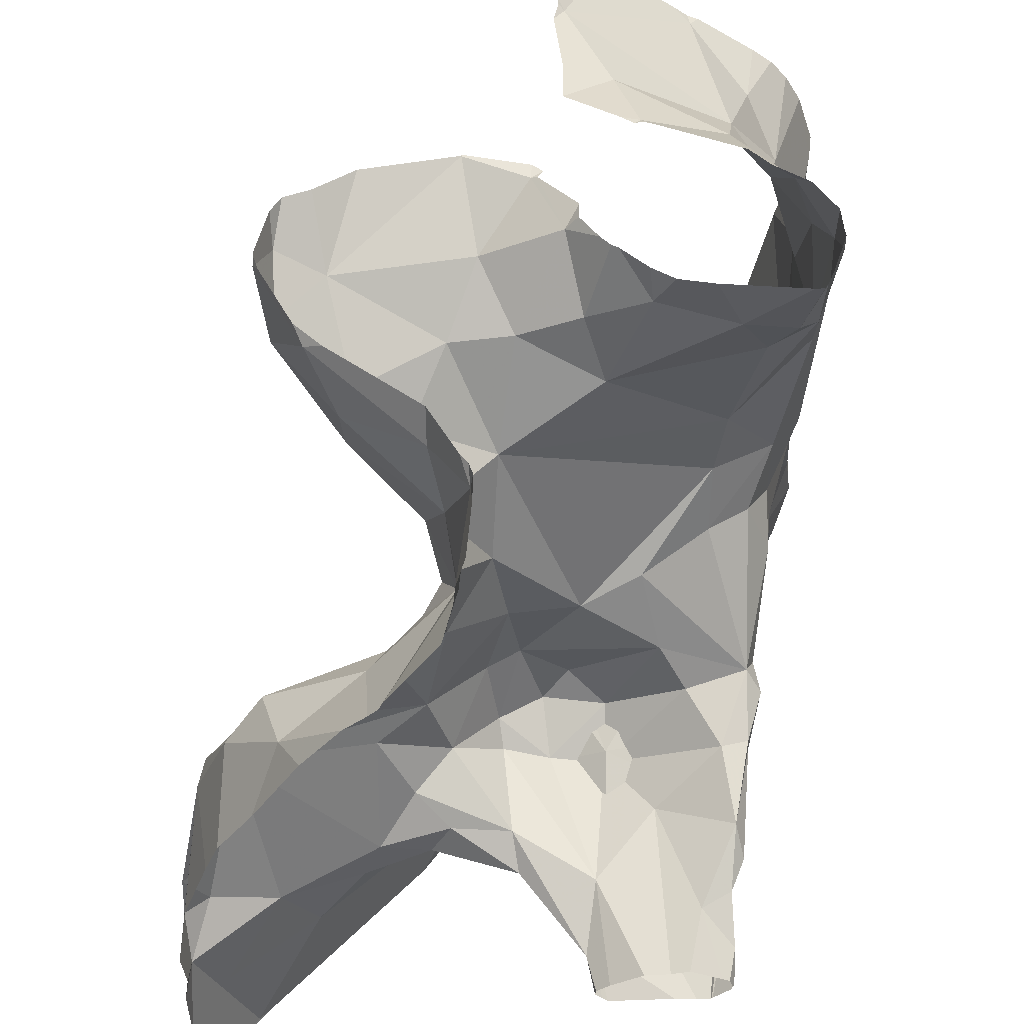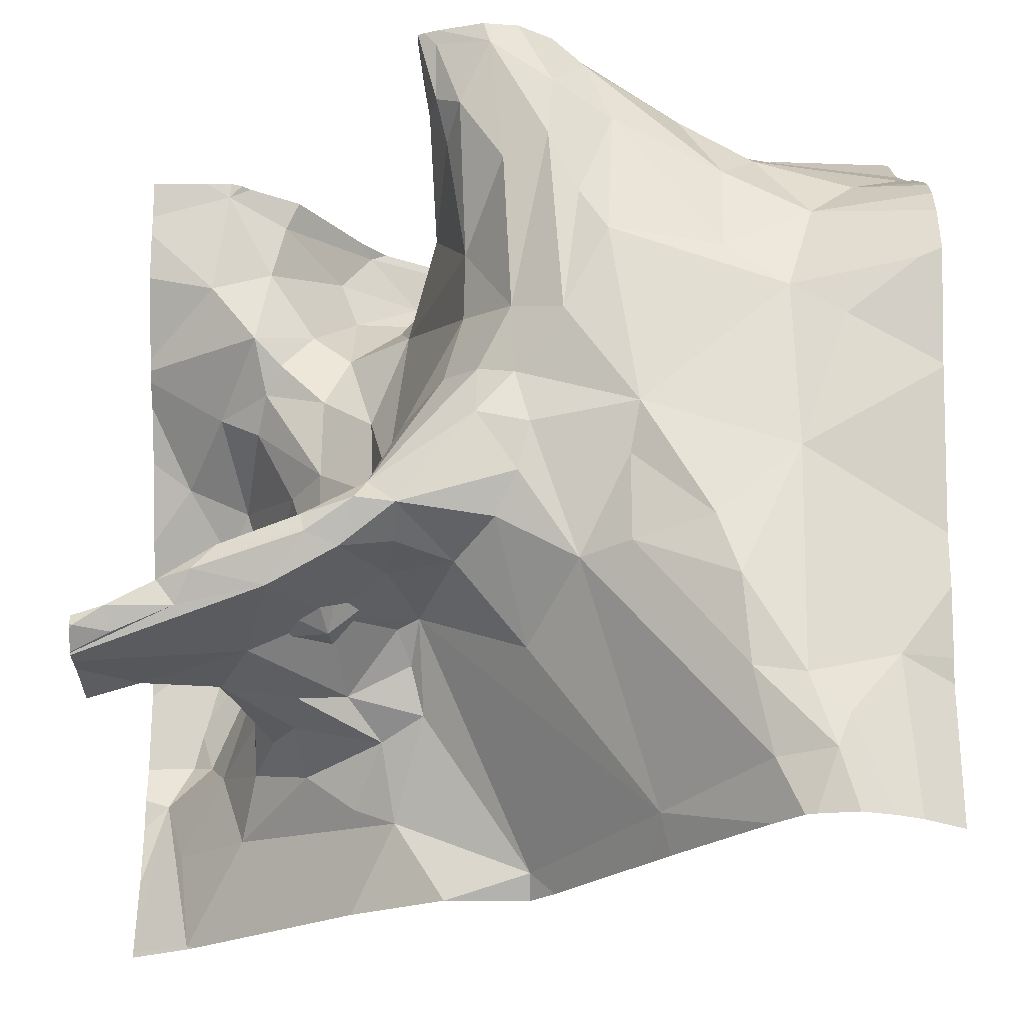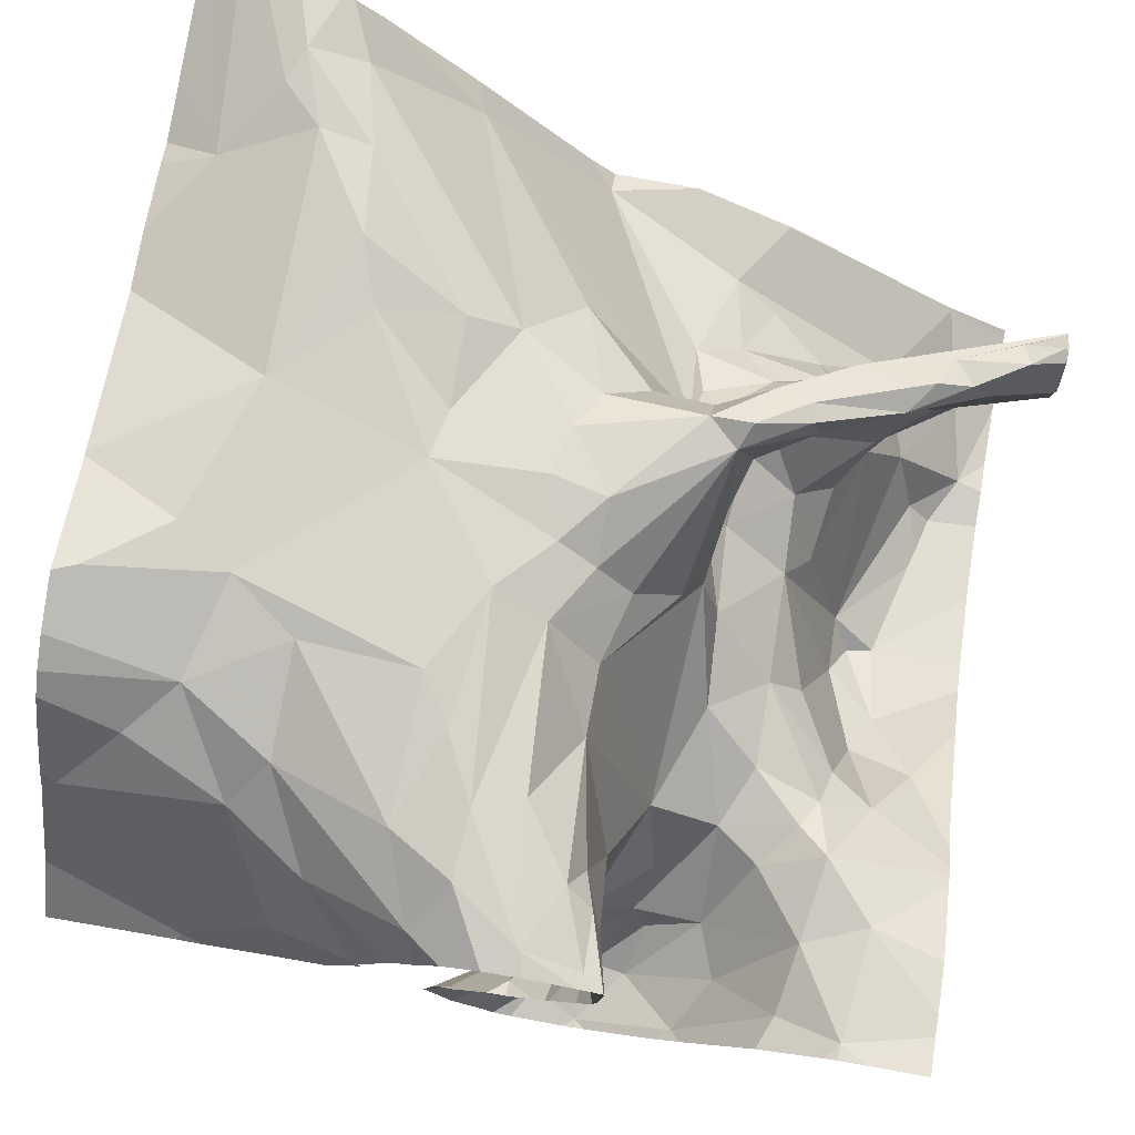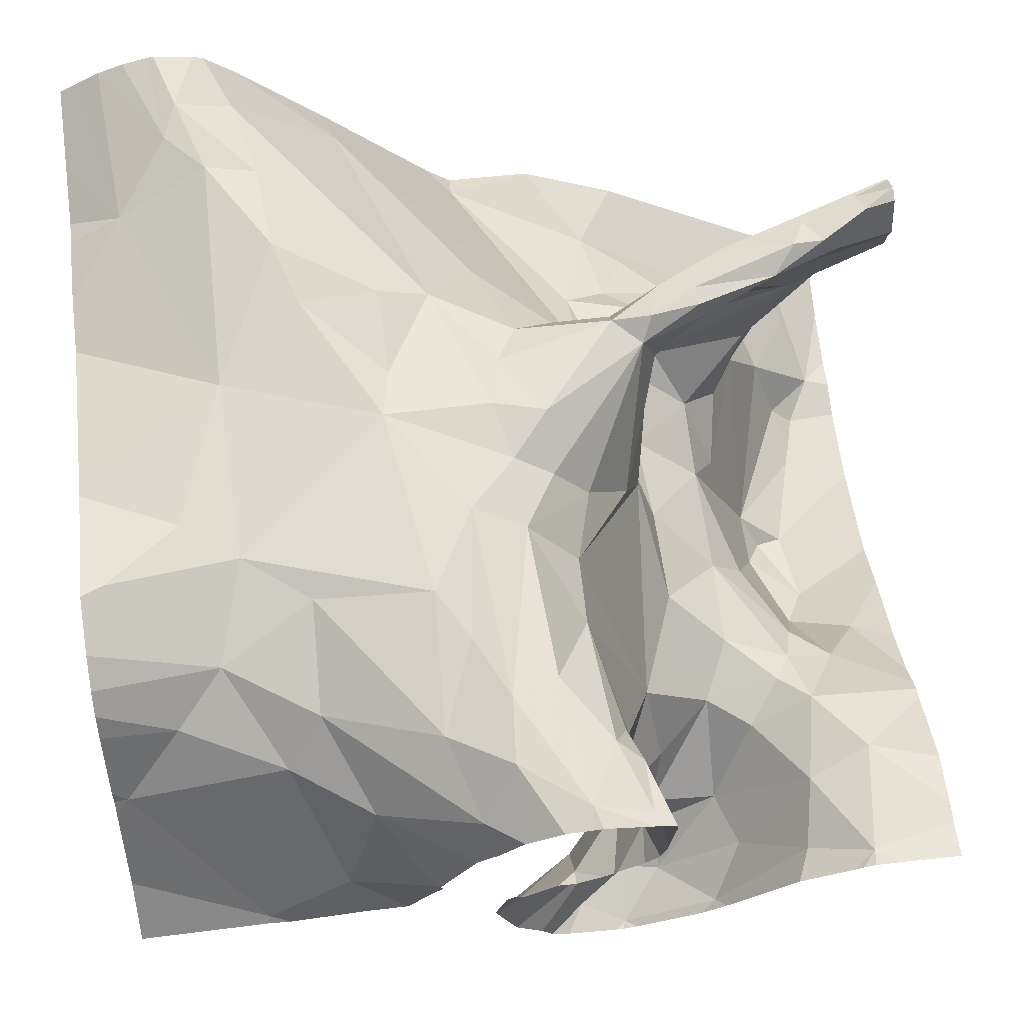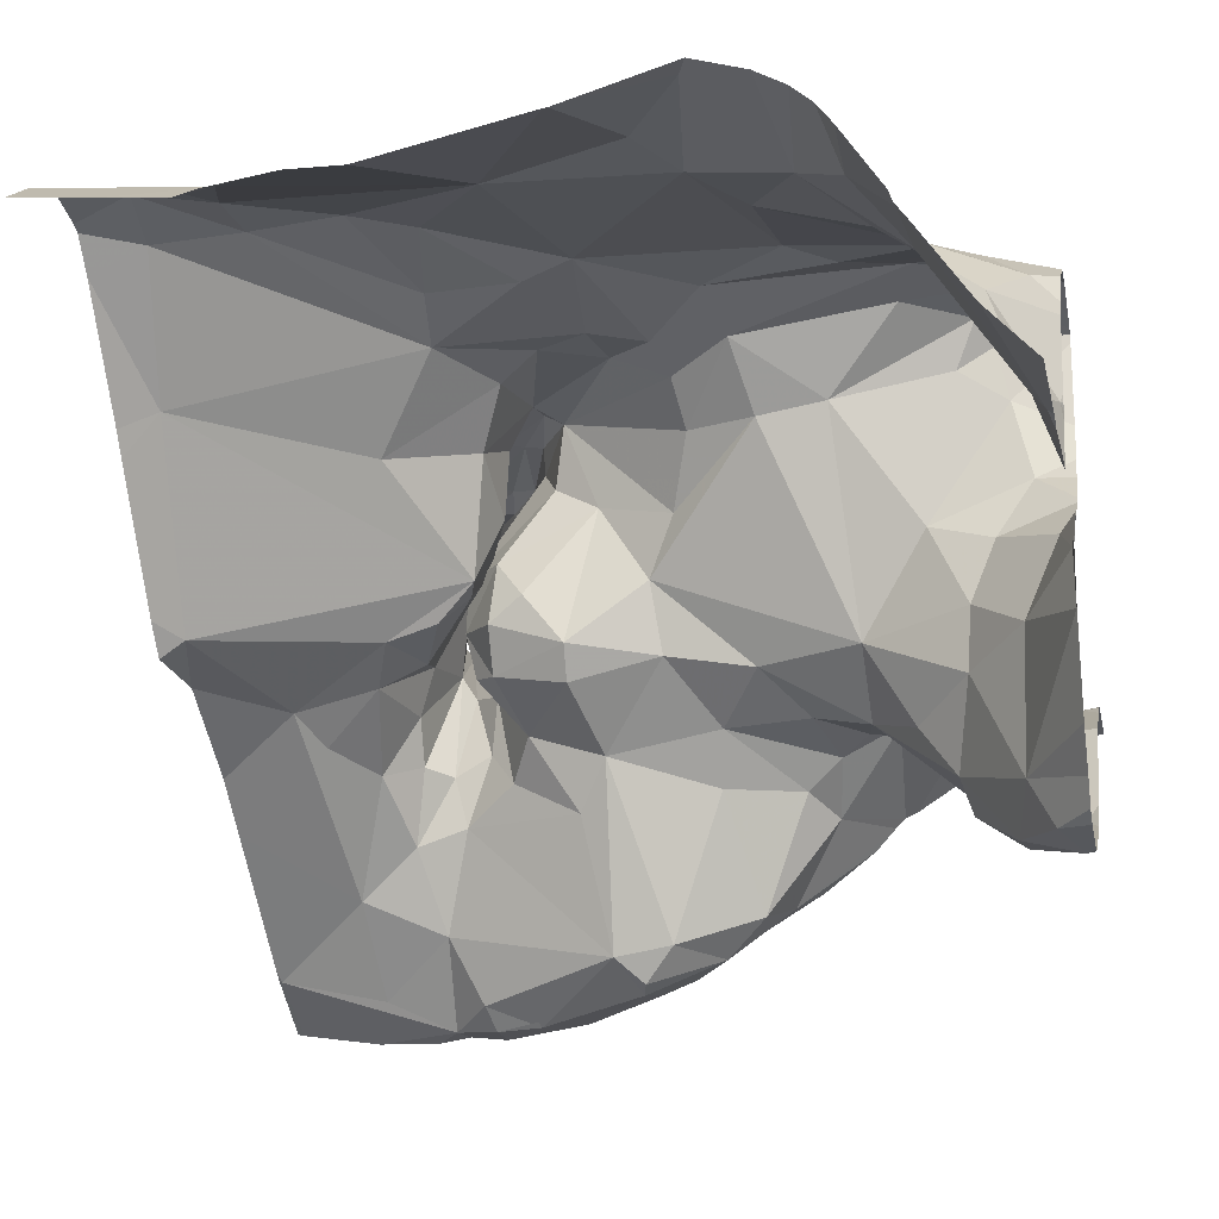
<metadata>
{"format":"obj","ext":"obj","renderer":"f3d","projection":"perspective","resolution":1024,"background":"white","views":[{"elev":48.5,"azim":-88.6,"up":"+Y"},{"elev":66.3,"azim":0.8,"up":"+Z"},{"elev":76.7,"azim":-170.1,"up":"+Z"},{"elev":70.0,"azim":173.4,"up":"+Z"},{"elev":-18.1,"azim":102.1,"up":"+Z"}]}
</metadata>
<code>
v -33.91 256.9 503.4
v -34.01 256.8 503.4
v -34.17 256.9 503.3
v -34.26 256.8 503.3
v -34.32 256.7 503.3
v -34.26 256.8 503.4
v -34.2 256.9 503.3
v -34.49 256.1 503.4
v -34.58 256.1 503.4
v -33.82 255.9 503.6
v -33.85 256.7 503.6
v -33.9 256.6 503.6
v -34 256.7 503.6
v -33.96 256.7 503.6
v -34.19 255.9 503.3
v -34.22 255.9 503.3
v -34.08 255.9 503.5
v -33.97 255.9 503.6
v -34.07 255.9 503.5
v -33.88 255.9 503.7
v -34.17 256.9 503.3
v -33.78 256.7 503.5
v -33.83 256.1 503.6
v -34.01 256.6 503.7
v -34.13 256.7 503.7
v -34.05 256.8 503.6
v -34.4 256.3 503.5
v -34.4 256.3 503.6
v -34.42 256.3 503.5
v -34.57 256 503.1
v -34.43 256 503.3
v -34.38 256 503.3
v -34.19 256.9 503.4
v -34.2 256.9 503.4
v -34.65 255.9 503
v -34.44 256.8 503.1
v -34.29 256.8 503.1
v -34.49 255.9 503.2
v -34.38 256.6 503.3
v -34.34 256.7 503.4
v -34.28 256.4 503.6
v -34.32 256.4 503.6
v -34.25 256.5 503.6
v -34.3 256.5 503.6
v -34.08 255.9 503.5
v -34.32 256.8 503.4
v -34.37 256.2 503.4
v -34.43 256.1 503.3
v -34.34 256.8 503.5
v -34.1 256.9 503.5
v -34.38 256.3 503.4
v -34.4 256.2 503.4
v -34.45 256.2 503.4
v -34.48 256.3 503.6
v -34.39 256.4 503.4
v -34.38 256.3 503.3
v -34.39 256.2 503.4
v -34.37 256.4 503.5
v -34.45 256.2 503.4
v -34.53 256.2 503.5
v -34.35 256.8 503.6
v -34.39 256.1 503.3
v -34.5 256.1 503.3
v -34.61 256.2 503.4
v -34.44 256.2 503.3
v -34.45 256.2 503.4
v -34.42 256.2 503.3
v -34.34 256.8 503.6
v -34.31 256.8 503.6
v -34.16 256.8 503.6
v -34.2 256.8 503.7
v -34.34 256.8 503.6
v -34.43 255.9 503.2
v -34.28 256.8 503.7
v -34.21 256.7 503.7
v -34.14 256.6 503.7
v -34.63 255.9 503
v -33.79 256.5 503.7
v -33.88 255.9 503.7
v -34.19 256.5 503.7
v -34.3 256.6 503.6
v -34.33 256.7 503.6
v -34.17 256.6 503.7
v -34.26 256.7 503.7
v -33.87 256.5 503.7
v -34.64 255.9 503
v -34.28 256.4 503.6
v -34.22 256.4 503.6
v -34.47 256.2 503.6
v -34.57 256.2 503.6
v -34.47 256.3 503.6
v -34.42 256.3 503.6
v -34.17 256.2 503.6
v -34.26 256.3 503.6
v -34.43 256.2 503.6
v -34.24 256.4 503.6
v -34.59 256.2 503.6
v -34.51 256.2 503.6
v -34.38 256.2 503.5
v -34.24 256.3 503.6
v -34.37 256.2 503.6
v -34.37 256.3 503.6
v -34.22 256.1 503.5
v -34.31 256.2 503.5
v -34.11 256.2 503.6
v -34.11 256.3 503.6
v -34.02 256.2 503.7
v -34.1 256.4 503.7
v -33.93 256.3 503.7
v -33.93 256.1 503.7
v -33.94 256.9 503.4
v -34.11 256.9 503.5
v -34 256.2 503.7
v -33.99 256.1 503.7
v -33.9 256 503.7
v -33.89 256 503.7
v -33.97 256 503.7
v -33.93 256.5 503.7
v -34.11 256.9 503.5
v -34.54 256.2 503.4
v -34.36 256.2 503.4
v -34.34 256.1 503.3
v -34.02 256.9 503.4
v -34.18 256.9 503.3
v -34.35 256.2 503.4
v -34.48 256.3 503.2
v -34.49 256.5 503.3
v -34.53 256.4 503.2
v -34.57 256.5 503.2
v -34.56 256.6 503.2
v -34.49 256.6 503.3
v -34.56 256.1 503.2
v -34.49 256.1 503.2
v -34.51 256.3 503.2
v -34.56 256.3 503
v -34.39 256.7 503.2
v -34.33 256.7 503.3
v -34.38 256.7 503.2
v -34.48 256.2 503.3
v -34.41 256.3 503.3
v -34.55 256.1 503.2
v -34.56 256.2 503.2
v -34.55 256.2 503.3
v -34.52 256.2 503.2
v -34.56 256.2 503.3
v -34.42 256.5 503.3
v -34.41 256.4 503.3
v -34.45 256.9 503.1
v -34.59 256.2 503.3
v -34.56 256.4 503
v -34.46 256.6 503.2
v -34.55 256.8 503.3
v -34.48 256.8 503.2
v -34.46 256.7 503.2
v -34.4 256.7 503.1
v -34.34 256.8 503.1
v -34.33 256.8 503.1
v -34.28 256.8 503.1
v -34.5 256.7 503.2
v -34.38 256.8 503.1
v -34.54 256.6 503.3
v -34.56 256.7 503.3
v -34.62 256.8 503.3
v -34.53 256.1 503.3
v -34.58 256.6 503.3
v -33.77 256 503.6
v -34.67 256.5 503.1
v -34.62 256.4 503
v -34.64 256.7 503.3
v -33.77 256.7 503.5
v -34.63 256.2 503
v -34.66 256.2 503
v -34.65 256.2 503
v -33.77 256.4 503.7
v -33.77 256.6 503.6
v -33.77 256.2 503.6
v -34.63 256.6 503.2
v -34.61 256.1 503.1
v -34.69 256.1 503
v -34.6 256.5 503.1
v -34.61 256.3 503
v -34.58 256.3 503
v -34.66 256 503
v -33.77 256.1 503.6
v -34.17 256.9 503.3
v -33.77 256.1 503.6
v -34.63 256.2 503.6
v -34.61 256.2 503.6
v -34.68 256.2 503.6
v -34.68 256.1 503.6
v -33.77 256.7 503.6
v -34.72 256.1 503.6
v -33.77 256.7 503.5
v -34.65 256.2 503.6
v -33.77 256.7 503.6
v -34.66 256.1 503.4
v -33.77 256.8 503.4
v -34.68 256.1 503.4
v -33.77 256.7 503.5
v -34.72 256.4 503.1
v -34.72 256.4 503
v -34.72 256.6 503.2
v -34.72 256.6 503.2
v -34.72 256.7 503.3
v -34.72 256.6 503.2
v -34.72 256.8 503.3
v -34.72 256.5 503.1
v -34.72 256.6 503.2
v -34.72 255.9 503
v -33.9 256.9 503.4
v -34.72 256.3 503
v -34.72 256.3 503
v -34.72 256.2 503
v -34.72 256.1 503
v -34.72 256.1 503
v -34.72 256 503
v -34.72 256.1 503.6
v -34.72 256.1 503.6
v -34.72 256.1 503.6
v -34.72 256.1 503.6
v -34.72 256.2 503.5
v -34.72 256.8 503.3
v -34.72 256.1 503.4
v -34.72 256.1 503.4
v -34.72 256.1 503.6
v -34.72 256.2 503.5
v -34.72 256.1 503.5
v -34.72 256.1 503.6
v -34.72 256.1 503.6
v -34.72 256.1 503.5
v -34.72 256.1 503.5
v -34.72 256.1 503.4
v -34.72 256.1 503.4
v -34.72 256.1 503.4
v -33.77 256.4 503.7
v -33.77 256.4 503.7
v -33.77 256.6 503.7
v -33.77 256.6 503.7
v -33.77 256.2 503.6
v -33.94 255.9 503.7
v -33.85 255.9 503.7
v -33.93 255.9 503.7
v -34.32 255.9 503.3
v -34.32 255.9 503.3
v -34.22 255.9 503.3
v -33.77 255.9 503.6
v -34.72 255.9 503
v -34.72 255.9 503
v -33.79 255.9 503.6
v -34.53 256.9 503.3
v -34.42 256.9 503.1
v -34.07 256.9 503.4
v -34.59 256.9 503.3
v -34.61 256.9 503.3
v -34.19 256.9 503.2
v -34.17 256.9 503.3
v -34.24 256.9 503.4
v -33.91 256.9 503.4
v -34.26 256.9 503.4
v -34.29 256.9 503.4
v -34.3 256.9 503.4
v -34.34 256.9 503.5
v -34.31 256.9 503.4
v -34.35 256.9 503.5
v -34.1 256.9 503.4
v -34.2 256.9 503.6
v -34.24 256.9 503.7
v -34.35 256.9 503.6
v -34.36 256.9 503.6
v -34.15 256.9 503.6
v -34.18 256.9 503.6
v -34.34 256.9 503.7
v -34.28 256.9 503.7
v -34.27 256.9 503.7
v -34.36 256.9 503.6
v -34.11 256.9 503.5
v -34.36 256.9 503.5
v -34.34 256.9 503.1
v -34.35 256.9 503.1
v -34.26 256.9 503.1
v -34.32 256.9 503.1
v -34.33 256.9 503.1
v -34.24 256.9 503.1
v -34.23 256.9 503.1
v -34.62 256.9 503.3
v -34.65 256.9 503.3
v -34.63 256.9 503.3
v -34.72 256.9 503.3
v -33.77 256.9 503.4
f 1 22 199
f 1 2 14
f 123 1 111
f 5 6 4
f 185 7 124
f 137 5 4
f 6 7 4
f 9 63 8
f 7 3 4
f 16 17 125
f 9 8 120
f 63 133 62
f 39 40 5
f 253 163 250
f 22 11 195
f 76 24 25
f 13 24 12
f 14 13 12
f 12 11 14
f 26 70 13
f 52 29 27
f 26 14 2
f 242 115 240
f 41 42 28
f 54 29 53
f 28 58 27
f 17 16 15
f 241 116 79
f 93 94 103
f 71 25 70
f 252 2 123
f 58 42 44
f 251 36 157
f 25 24 13
f 2 50 26
f 27 29 28
f 133 164 132
f 133 30 31
f 30 32 31
f 146 131 127
f 9 149 141
f 73 30 38
f 38 35 77
f 152 36 148
f 37 4 3
f 37 138 137
f 255 3 256
f 34 6 257
f 121 47 48
f 122 125 121
f 40 39 81
f 42 41 43
f 43 44 42
f 5 46 6
f 260 46 261
f 146 55 39
f 65 66 67
f 27 56 51
f 48 47 59
f 1 14 22
f 14 11 22
f 82 61 40
f 52 27 51
f 98 120 59
f 52 53 29
f 53 60 54
f 39 55 44
f 51 56 57
f 57 56 67
f 55 58 44
f 59 47 125
f 53 64 60
f 40 61 49
f 66 52 57
f 51 57 52
f 8 63 62
f 48 8 62
f 145 64 65
f 64 66 65
f 16 122 32
f 66 57 67
f 40 46 5
f 75 71 74
f 74 68 69
f 72 69 68
f 71 70 266
f 72 68 268
f 70 26 270
f 72 82 69
f 70 25 13
f 84 75 74
f 191 12 175
f 235 85 236
f 118 24 76
f 25 83 76
f 237 78 238
f 240 117 18
f 84 69 81
f 83 75 80
f 43 80 75
f 69 82 81
f 80 76 83
f 76 80 108
f 61 72 269
f 44 81 39
f 84 81 43
f 270 50 276
f 81 82 40
f 58 55 27
f 50 2 252
f 268 74 272
f 74 71 267
f 14 26 13
f 96 43 41
f 25 71 83
f 118 85 78
f 55 147 56
f 42 58 28
f 28 87 41
f 91 89 92
f 90 97 89
f 28 29 54
f 93 105 106
f 17 117 93
f 87 88 96
f 100 88 87
f 53 52 66
f 89 91 90
f 90 91 54
f 92 89 95
f 99 101 95
f 93 100 94
f 98 95 89
f 87 96 41
f 102 28 92
f 90 54 60
f 104 99 125
f 97 98 89
f 95 98 59
f 59 99 95
f 250 152 148
f 104 94 102
f 88 100 93
f 80 43 96
f 95 101 102
f 95 102 92
f 94 104 103
f 107 106 105
f 106 108 88
f 108 106 107
f 108 80 96
f 96 88 108
f 106 88 93
f 108 109 118
f 110 23 109
f 109 113 110
f 117 115 114
f 116 115 20
f 114 110 113
f 114 115 110
f 115 116 110
f 176 23 239
f 117 17 18
f 10 116 241
f 85 118 109
f 12 118 78
f 109 107 113
f 107 109 108
f 113 107 105
f 102 87 28
f 102 101 104
f 94 100 102
f 71 75 83
f 85 109 174
f 148 36 251
f 108 118 76
f 115 117 240
f 105 93 114
f 114 113 105
f 59 120 48
f 144 142 143
f 75 84 43
f 110 116 23
f 81 44 43
f 56 140 67
f 72 61 82
f 48 122 121
f 104 101 99
f 74 69 84
f 16 32 243
f 119 50 265
f 103 17 93
f 127 128 126
f 122 16 125
f 126 147 127
f 128 127 129
f 127 130 129
f 127 131 130
f 128 150 126
f 126 134 139
f 134 135 142
f 132 30 133
f 135 134 126
f 141 142 132
f 39 136 151
f 39 137 136
f 137 138 136
f 103 125 17
f 140 126 139
f 139 67 140
f 65 67 139
f 139 144 145
f 141 143 142
f 144 143 145
f 59 125 99
f 127 147 146
f 147 140 56
f 130 131 161
f 65 139 145
f 120 8 48
f 53 66 64
f 54 91 28
f 92 28 91
f 125 103 104
f 147 126 140
f 62 31 32
f 133 31 62
f 142 144 134
f 144 139 134
f 62 122 48
f 122 62 32
f 141 149 143
f 128 180 150
f 150 135 126
f 141 164 9
f 55 146 147
f 159 151 154
f 151 136 138
f 40 49 46
f 153 36 152
f 162 153 152
f 37 137 4
f 160 155 156
f 160 157 36
f 138 155 154
f 154 151 138
f 156 155 138
f 157 158 280
f 158 157 156
f 156 138 37
f 159 161 151
f 36 153 160
f 151 161 131
f 154 153 162
f 154 162 159
f 157 160 156
f 151 131 146
f 146 39 151
f 283 37 284
f 261 49 263
f 5 137 39
f 155 160 154
f 154 160 153
f 163 152 250
f 165 161 159
f 125 47 121
f 79 116 20
f 164 63 9
f 93 117 114
f 20 115 242
f 12 24 118
f 63 164 133
f 112 50 119
f 87 102 100
f 158 156 37
f 27 55 56
f 264 61 277
f 178 132 142
f 159 162 165
f 132 164 141
f 251 157 279
f 168 167 200
f 202 169 203
f 172 171 173
f 163 169 162
f 254 163 253
f 177 165 202
f 169 165 162
f 178 171 179
f 162 152 163
f 180 167 168
f 249 23 10
f 165 177 130
f 180 168 150
f 182 181 135
f 180 177 167
f 179 183 178
f 86 209 247
f 168 182 150
f 135 150 182
f 135 171 178
f 135 181 173
f 168 181 182
f 167 177 205
f 177 129 130
f 181 168 201
f 210 1 197
f 173 181 172
f 172 181 212
f 135 173 171
f 179 172 213
f 247 209 248
f 172 179 171
f 183 179 35
f 34 7 6
f 209 179 216
f 130 161 165
f 145 143 149
f 128 129 180
f 129 177 180
f 178 142 135
f 188 187 189
f 190 192 217
f 90 187 97
f 189 194 219
f 246 166 23
f 206 163 222
f 245 16 244
f 188 98 97
f 190 189 192
f 97 187 188
f 192 189 220
f 189 187 194
f 221 60 226
f 226 64 227
f 194 187 90
f 90 60 194
f 228 188 229
f 189 190 188
f 188 190 218
f 244 16 243
f 198 149 9
f 120 98 228
f 196 9 120
f 230 120 231
f 198 196 223
f 233 198 234
f 243 32 73
f 30 183 35
f 64 145 198
f 239 23 184
f 183 30 178
f 178 30 132
f 196 198 9
f 145 149 198
f 33 7 34
f 238 78 235
f 200 167 207
f 201 168 200
f 19 17 45
f 202 165 169
f 124 7 33
f 237 12 78
f 203 169 204
f 236 85 174
f 204 169 206
f 205 177 202
f 18 17 19
f 206 169 163
f 207 167 208
f 235 78 85
f 175 12 237
f 208 167 205
f 86 35 209
f 209 35 179
f 211 181 201
f 170 22 193
f 212 181 211
f 213 172 212
f 21 3 185
f 214 179 213
f 185 3 7
f 215 179 214
f 246 23 249
f 216 179 215
f 77 35 86
f 186 23 166
f 38 30 35
f 217 192 225
f 218 190 217
f 184 23 186
f 176 109 23
f 219 194 221
f 220 189 219
f 111 1 258
f 73 32 30
f 221 194 60
f 174 109 176
f 222 163 286
f 223 196 224
f 10 23 116
f 210 197 289
f 224 196 230
f 225 192 220
f 193 22 195
f 226 60 64
f 227 64 233
f 228 98 188
f 195 11 191
f 191 11 12
f 229 188 218
f 45 17 15
f 230 196 120
f 231 120 228
f 15 16 245
f 232 198 223
f 197 1 199
f 233 64 198
f 199 22 170
f 123 2 1
f 234 198 232
f 255 37 3
f 256 3 21
f 257 6 259
f 258 1 210
f 259 6 260
f 260 6 46
f 261 46 49
f 262 49 264
f 263 49 262
f 264 49 61
f 265 50 252
f 266 70 271
f 267 71 266
f 268 68 74
f 269 72 268
f 270 26 50
f 271 70 270
f 272 74 273
f 273 74 274
f 274 74 267
f 275 61 269
f 276 50 112
f 277 61 275
f 278 157 282
f 279 157 278
f 280 158 283
f 281 157 280
f 282 157 281
f 283 158 37
f 284 37 255
f 285 163 254
f 286 163 287
f 287 163 285
f 288 222 286

</code>
